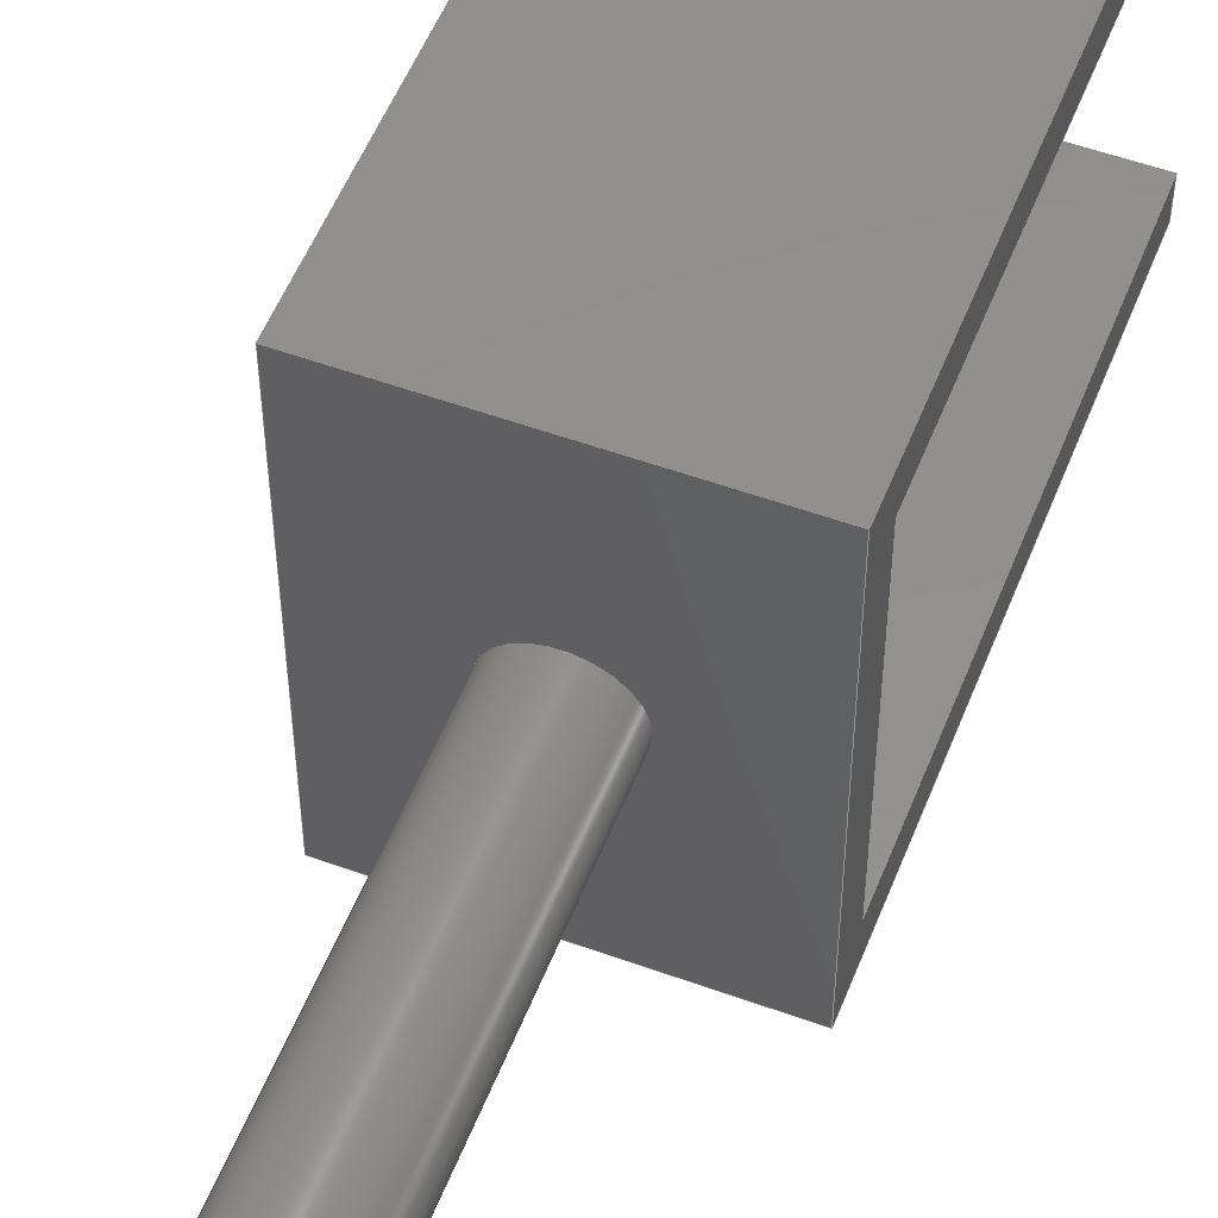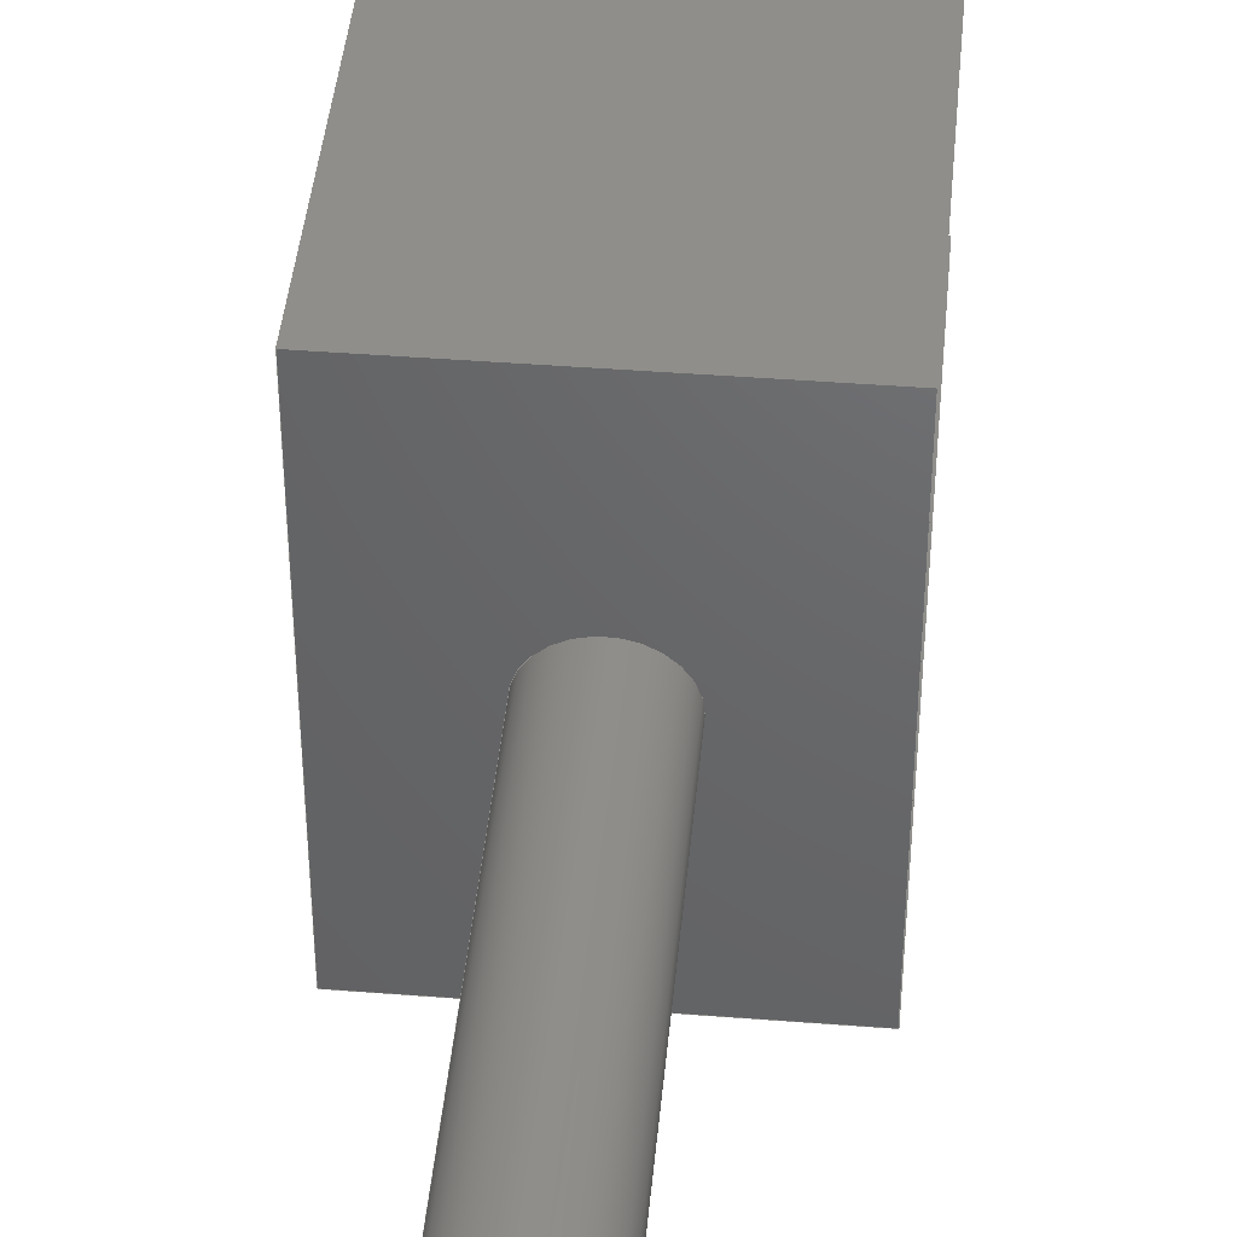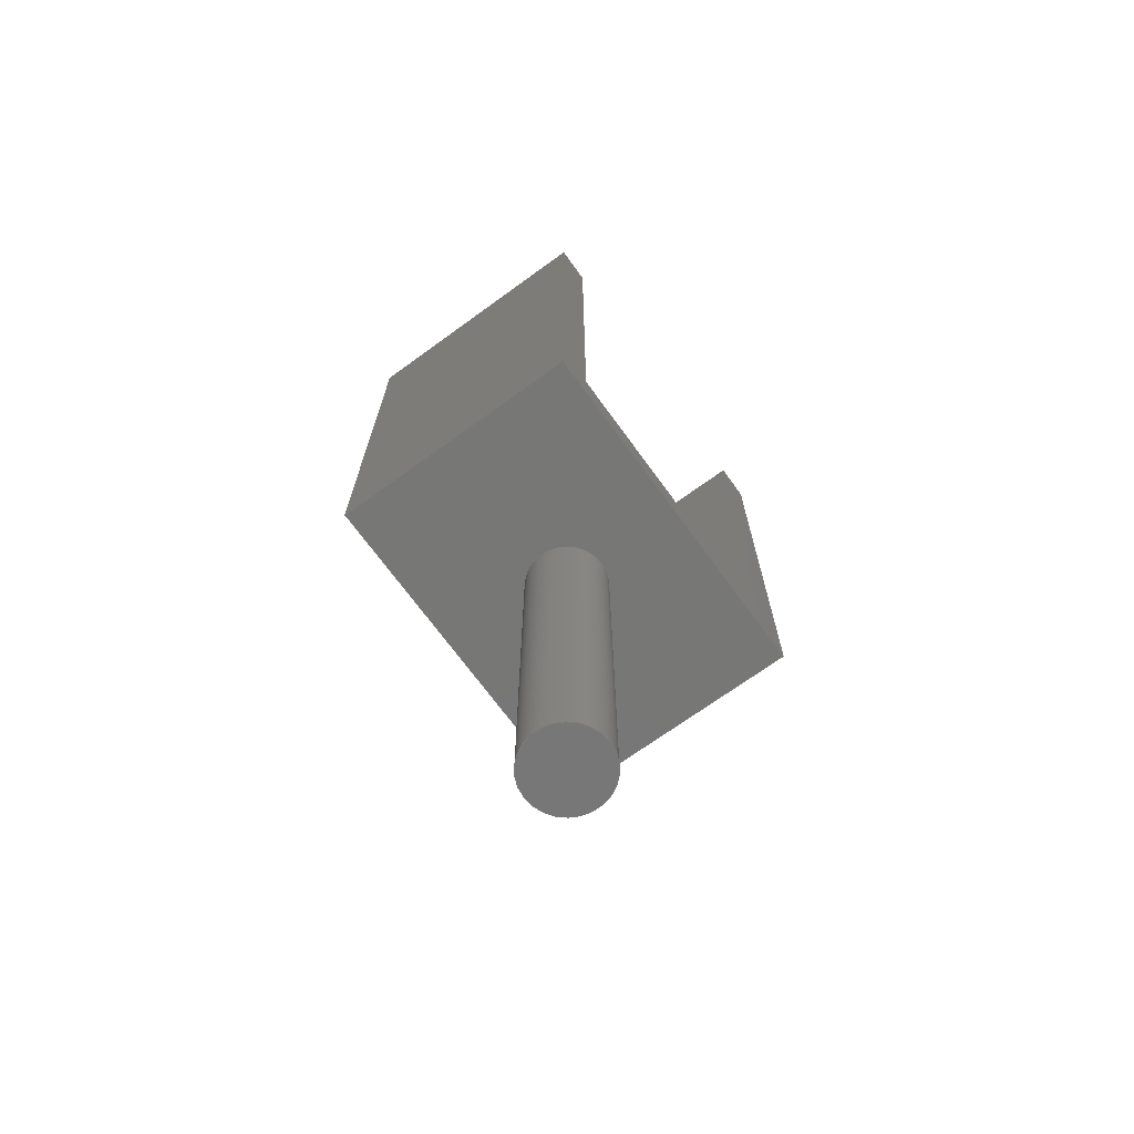
<metadata>
{"format":"step","ext":"step","renderer":"f3d","projection":"perspective","resolution":1024,"background":"white","views":[{"elev":53.5,"azim":21.2,"up":"+Z"},{"elev":43.0,"azim":5.3,"up":"+Z"},{"elev":-69.9,"azim":36.0,"up":"+Y"}]}
</metadata>
<code>
ISO-10303-21;
DATA;
#1=MECHANICAL_DESIGN_GEOMETRIC_PRESENTATION_REPRESENTATION('',(#4),#351);
#2=SHAPE_REPRESENTATION_RELATIONSHIP('SRR','None',#358,#3);
#3=ADVANCED_BREP_SHAPE_REPRESENTATION('',(#5),#350);
#4=STYLED_ITEM('',(#367),#5);
#5=MANIFOLD_SOLID_BREP('Body1',#207);
#6=FACE_BOUND('',#35,.T.);
#7=PLANE('',#224);
#8=PLANE('',#225);
#9=PLANE('',#226);
#10=PLANE('',#227);
#11=PLANE('',#228);
#12=PLANE('',#229);
#13=PLANE('',#230);
#14=PLANE('',#231);
#15=PLANE('',#232);
#16=PLANE('',#233);
#17=PLANE('',#234);
#18=FACE_OUTER_BOUND('',#30,.T.);
#19=FACE_OUTER_BOUND('',#31,.T.);
#20=FACE_OUTER_BOUND('',#32,.T.);
#21=FACE_OUTER_BOUND('',#33,.T.);
#22=FACE_OUTER_BOUND('',#34,.T.);
#23=FACE_OUTER_BOUND('',#36,.T.);
#24=FACE_OUTER_BOUND('',#37,.T.);
#25=FACE_OUTER_BOUND('',#38,.T.);
#26=FACE_OUTER_BOUND('',#39,.T.);
#27=FACE_OUTER_BOUND('',#40,.T.);
#28=FACE_OUTER_BOUND('',#41,.T.);
#29=FACE_OUTER_BOUND('',#42,.T.);
#30=EDGE_LOOP('',(#140,#141,#142,#143));
#31=EDGE_LOOP('',(#144));
#32=EDGE_LOOP('',(#145,#146,#147,#148));
#33=EDGE_LOOP('',(#149,#150,#151,#152));
#34=EDGE_LOOP('',(#153,#154,#155,#156));
#35=EDGE_LOOP('',(#157));
#36=EDGE_LOOP('',(#158,#159,#160,#161));
#37=EDGE_LOOP('',(#162,#163,#164,#165));
#38=EDGE_LOOP('',(#166,#167,#168,#169));
#39=EDGE_LOOP('',(#170,#171,#172,#173));
#40=EDGE_LOOP('',(#174,#175,#176,#177));
#41=EDGE_LOOP('',(#178,#179,#180,#181,#182,#183,#184,#185));
#42=EDGE_LOOP('',(#186,#187,#188,#189,#190,#191,#192,#193));
#43=LINE('',#295,#68);
#44=LINE('',#301,#69);
#45=LINE('',#303,#70);
#46=LINE('',#305,#71);
#47=LINE('',#306,#72);
#48=LINE('',#309,#73);
#49=LINE('',#311,#74);
#50=LINE('',#312,#75);
#51=LINE('',#315,#76);
#52=LINE('',#317,#77);
#53=LINE('',#318,#78);
#54=LINE('',#321,#79);
#55=LINE('',#323,#80);
#56=LINE('',#324,#81);
#57=LINE('',#327,#82);
#58=LINE('',#329,#83);
#59=LINE('',#330,#84);
#60=LINE('',#333,#85);
#61=LINE('',#335,#86);
#62=LINE('',#336,#87);
#63=LINE('',#339,#88);
#64=LINE('',#341,#89);
#65=LINE('',#342,#90);
#66=LINE('',#344,#91);
#67=LINE('',#345,#92);
#68=VECTOR('',#241,0.559);
#69=VECTOR('',#248,1);
#70=VECTOR('',#249,1);
#71=VECTOR('',#250,1);
#72=VECTOR('',#251,1);
#73=VECTOR('',#254,1);
#74=VECTOR('',#255,1);
#75=VECTOR('',#256,1);
#76=VECTOR('',#259,1);
#77=VECTOR('',#260,1);
#78=VECTOR('',#261,1);
#79=VECTOR('',#264,1);
#80=VECTOR('',#265,1);
#81=VECTOR('',#266,1);
#82=VECTOR('',#269,1);
#83=VECTOR('',#270,1);
#84=VECTOR('',#271,1);
#85=VECTOR('',#274,1);
#86=VECTOR('',#275,1);
#87=VECTOR('',#276,1);
#88=VECTOR('',#279,1);
#89=VECTOR('',#280,1);
#90=VECTOR('',#281,1);
#91=VECTOR('',#284,1);
#92=VECTOR('',#285,1);
#93=CIRCLE('',#222,0.559);
#94=CIRCLE('',#223,0.559);
#95=VERTEX_POINT('',#292);
#96=VERTEX_POINT('',#294);
#97=VERTEX_POINT('',#299);
#98=VERTEX_POINT('',#300);
#99=VERTEX_POINT('',#302);
#100=VERTEX_POINT('',#304);
#101=VERTEX_POINT('',#308);
#102=VERTEX_POINT('',#310);
#103=VERTEX_POINT('',#314);
#104=VERTEX_POINT('',#316);
#105=VERTEX_POINT('',#320);
#106=VERTEX_POINT('',#322);
#107=VERTEX_POINT('',#326);
#108=VERTEX_POINT('',#328);
#109=VERTEX_POINT('',#332);
#110=VERTEX_POINT('',#334);
#111=VERTEX_POINT('',#338);
#112=VERTEX_POINT('',#340);
#113=EDGE_CURVE('',#95,#95,#93,.T.);
#114=EDGE_CURVE('',#95,#96,#43,.T.);
#115=EDGE_CURVE('',#96,#96,#94,.T.);
#116=EDGE_CURVE('',#97,#98,#44,.T.);
#117=EDGE_CURVE('',#97,#99,#45,.T.);
#118=EDGE_CURVE('',#100,#99,#46,.T.);
#119=EDGE_CURVE('',#98,#100,#47,.T.);
#120=EDGE_CURVE('',#98,#101,#48,.T.);
#121=EDGE_CURVE('',#102,#100,#49,.T.);
#122=EDGE_CURVE('',#101,#102,#50,.T.);
#123=EDGE_CURVE('',#101,#103,#51,.T.);
#124=EDGE_CURVE('',#104,#102,#52,.T.);
#125=EDGE_CURVE('',#103,#104,#53,.T.);
#126=EDGE_CURVE('',#105,#103,#54,.T.);
#127=EDGE_CURVE('',#106,#104,#55,.T.);
#128=EDGE_CURVE('',#105,#106,#56,.T.);
#129=EDGE_CURVE('',#107,#105,#57,.T.);
#130=EDGE_CURVE('',#108,#106,#58,.T.);
#131=EDGE_CURVE('',#107,#108,#59,.T.);
#132=EDGE_CURVE('',#107,#109,#60,.T.);
#133=EDGE_CURVE('',#110,#108,#61,.T.);
#134=EDGE_CURVE('',#109,#110,#62,.T.);
#135=EDGE_CURVE('',#109,#111,#63,.T.);
#136=EDGE_CURVE('',#112,#110,#64,.T.);
#137=EDGE_CURVE('',#111,#112,#65,.T.);
#138=EDGE_CURVE('',#97,#111,#66,.T.);
#139=EDGE_CURVE('',#99,#112,#67,.T.);
#140=ORIENTED_EDGE('',*,*,#113,.F.);
#141=ORIENTED_EDGE('',*,*,#114,.T.);
#142=ORIENTED_EDGE('',*,*,#115,.F.);
#143=ORIENTED_EDGE('',*,*,#114,.F.);
#144=ORIENTED_EDGE('',*,*,#113,.T.);
#145=ORIENTED_EDGE('',*,*,#116,.F.);
#146=ORIENTED_EDGE('',*,*,#117,.T.);
#147=ORIENTED_EDGE('',*,*,#118,.F.);
#148=ORIENTED_EDGE('',*,*,#119,.F.);
#149=ORIENTED_EDGE('',*,*,#120,.F.);
#150=ORIENTED_EDGE('',*,*,#119,.T.);
#151=ORIENTED_EDGE('',*,*,#121,.F.);
#152=ORIENTED_EDGE('',*,*,#122,.F.);
#153=ORIENTED_EDGE('',*,*,#123,.F.);
#154=ORIENTED_EDGE('',*,*,#122,.T.);
#155=ORIENTED_EDGE('',*,*,#124,.F.);
#156=ORIENTED_EDGE('',*,*,#125,.F.);
#157=ORIENTED_EDGE('',*,*,#115,.T.);
#158=ORIENTED_EDGE('',*,*,#126,.T.);
#159=ORIENTED_EDGE('',*,*,#125,.T.);
#160=ORIENTED_EDGE('',*,*,#127,.F.);
#161=ORIENTED_EDGE('',*,*,#128,.F.);
#162=ORIENTED_EDGE('',*,*,#129,.T.);
#163=ORIENTED_EDGE('',*,*,#128,.T.);
#164=ORIENTED_EDGE('',*,*,#130,.F.);
#165=ORIENTED_EDGE('',*,*,#131,.F.);
#166=ORIENTED_EDGE('',*,*,#132,.F.);
#167=ORIENTED_EDGE('',*,*,#131,.T.);
#168=ORIENTED_EDGE('',*,*,#133,.F.);
#169=ORIENTED_EDGE('',*,*,#134,.F.);
#170=ORIENTED_EDGE('',*,*,#135,.F.);
#171=ORIENTED_EDGE('',*,*,#134,.T.);
#172=ORIENTED_EDGE('',*,*,#136,.F.);
#173=ORIENTED_EDGE('',*,*,#137,.F.);
#174=ORIENTED_EDGE('',*,*,#138,.T.);
#175=ORIENTED_EDGE('',*,*,#137,.T.);
#176=ORIENTED_EDGE('',*,*,#139,.F.);
#177=ORIENTED_EDGE('',*,*,#117,.F.);
#178=ORIENTED_EDGE('',*,*,#139,.T.);
#179=ORIENTED_EDGE('',*,*,#136,.T.);
#180=ORIENTED_EDGE('',*,*,#133,.T.);
#181=ORIENTED_EDGE('',*,*,#130,.T.);
#182=ORIENTED_EDGE('',*,*,#127,.T.);
#183=ORIENTED_EDGE('',*,*,#124,.T.);
#184=ORIENTED_EDGE('',*,*,#121,.T.);
#185=ORIENTED_EDGE('',*,*,#118,.T.);
#186=ORIENTED_EDGE('',*,*,#138,.F.);
#187=ORIENTED_EDGE('',*,*,#116,.T.);
#188=ORIENTED_EDGE('',*,*,#120,.T.);
#189=ORIENTED_EDGE('',*,*,#123,.T.);
#190=ORIENTED_EDGE('',*,*,#126,.F.);
#191=ORIENTED_EDGE('',*,*,#129,.F.);
#192=ORIENTED_EDGE('',*,*,#132,.T.);
#193=ORIENTED_EDGE('',*,*,#135,.T.);
#194=CYLINDRICAL_SURFACE('',#221,0.559);
#195=ADVANCED_FACE('',(#18),#194,.T.);
#196=ADVANCED_FACE('',(#19),#7,.T.);
#197=ADVANCED_FACE('',(#20),#8,.T.);
#198=ADVANCED_FACE('',(#21),#9,.T.);
#199=ADVANCED_FACE('',(#22,#6),#10,.T.);
#200=ADVANCED_FACE('',(#23),#11,.T.);
#201=ADVANCED_FACE('',(#24),#12,.T.);
#202=ADVANCED_FACE('',(#25),#13,.T.);
#203=ADVANCED_FACE('',(#26),#14,.T.);
#204=ADVANCED_FACE('',(#27),#15,.T.);
#205=ADVANCED_FACE('',(#28),#16,.T.);
#206=ADVANCED_FACE('',(#29),#17,.F.);
#207=CLOSED_SHELL('',(#195,#196,#197,#198,#199,#200,#201,#202,#203,#204,
#205,#206));
#208=DERIVED_UNIT_ELEMENT(#210,1);
#209=DERIVED_UNIT_ELEMENT(#353,3);
#210=(
MASS_UNIT()
NAMED_UNIT(*)
SI_UNIT(.KILO.,.GRAM.)
);
#211=DERIVED_UNIT((#208,#209));
#212=MEASURE_REPRESENTATION_ITEM('density measure',
POSITIVE_RATIO_MEASURE(7850),#211);
#213=PROPERTY_DEFINITION_REPRESENTATION(#218,#215);
#214=PROPERTY_DEFINITION_REPRESENTATION(#219,#216);
#215=REPRESENTATION('material name',(#217),#350);
#216=REPRESENTATION('density',(#212),#350);
#217=DESCRIPTIVE_REPRESENTATION_ITEM('Steel','Steel');
#218=PROPERTY_DEFINITION('material property','material name',#360);
#219=PROPERTY_DEFINITION('material property','density of part',#360);
#220=AXIS2_PLACEMENT_3D('placement',#290,#235,#236);
#221=AXIS2_PLACEMENT_3D('',#291,#237,#238);
#222=AXIS2_PLACEMENT_3D('',#293,#239,#240);
#223=AXIS2_PLACEMENT_3D('',#296,#242,#243);
#224=AXIS2_PLACEMENT_3D('',#297,#244,#245);
#225=AXIS2_PLACEMENT_3D('',#298,#246,#247);
#226=AXIS2_PLACEMENT_3D('',#307,#252,#253);
#227=AXIS2_PLACEMENT_3D('',#313,#257,#258);
#228=AXIS2_PLACEMENT_3D('',#319,#262,#263);
#229=AXIS2_PLACEMENT_3D('',#325,#267,#268);
#230=AXIS2_PLACEMENT_3D('',#331,#272,#273);
#231=AXIS2_PLACEMENT_3D('',#337,#277,#278);
#232=AXIS2_PLACEMENT_3D('',#343,#282,#283);
#233=AXIS2_PLACEMENT_3D('',#346,#286,#287);
#234=AXIS2_PLACEMENT_3D('',#347,#288,#289);
#235=DIRECTION('axis',(0,0,1));
#236=DIRECTION('refdir',(1,0,0));
#237=DIRECTION('center_axis',(0,-1,0));
#238=DIRECTION('ref_axis',(1,0,0));
#239=DIRECTION('center_axis',(0,-1,0));
#240=DIRECTION('ref_axis',(1,0,0));
#241=DIRECTION('',(0,1,0));
#242=DIRECTION('center_axis',(0,1,0));
#243=DIRECTION('ref_axis',(1,0,0));
#244=DIRECTION('center_axis',(0,-1,0));
#245=DIRECTION('ref_axis',(1,0,0));
#246=DIRECTION('center_axis',(0,1,0));
#247=DIRECTION('ref_axis',(0,0,1));
#248=DIRECTION('',(0,0,-1));
#249=DIRECTION('',(1,0,0));
#250=DIRECTION('',(0,0,1));
#251=DIRECTION('',(1,0,0));
#252=DIRECTION('center_axis',(0,0,-1));
#253=DIRECTION('ref_axis',(0,1,0));
#254=DIRECTION('',(0,-1,0));
#255=DIRECTION('',(0,1,0));
#256=DIRECTION('',(1,0,0));
#257=DIRECTION('center_axis',(0,-1,0));
#258=DIRECTION('ref_axis',(0,0,-1));
#259=DIRECTION('',(0,0,1));
#260=DIRECTION('',(0,0,-1));
#261=DIRECTION('',(1,0,0));
#262=DIRECTION('center_axis',(0,0,1));
#263=DIRECTION('ref_axis',(0,-1,0));
#264=DIRECTION('',(0,-1,0));
#265=DIRECTION('',(0,-1,0));
#266=DIRECTION('',(1,0,0));
#267=DIRECTION('center_axis',(0,1,0));
#268=DIRECTION('ref_axis',(0,0,1));
#269=DIRECTION('',(0,0,1));
#270=DIRECTION('',(0,0,1));
#271=DIRECTION('',(1,0,0));
#272=DIRECTION('center_axis',(0,0,-1));
#273=DIRECTION('ref_axis',(0,1,0));
#274=DIRECTION('',(0,-1,0));
#275=DIRECTION('',(0,1,0));
#276=DIRECTION('',(1,0,0));
#277=DIRECTION('center_axis',(0,1,0));
#278=DIRECTION('ref_axis',(0,0,1));
#279=DIRECTION('',(0,0,-1));
#280=DIRECTION('',(0,0,1));
#281=DIRECTION('',(1,0,0));
#282=DIRECTION('center_axis',(0,0,1));
#283=DIRECTION('ref_axis',(0,-1,0));
#284=DIRECTION('',(0,-1,0));
#285=DIRECTION('',(0,-1,0));
#286=DIRECTION('center_axis',(1,0,0));
#287=DIRECTION('ref_axis',(0,0,-1));
#288=DIRECTION('center_axis',(1,0,0));
#289=DIRECTION('ref_axis',(0,0,-1));
#290=CARTESIAN_POINT('',(0,0,0));
#291=CARTESIAN_POINT('Origin',(1.75,-0.5,3));
#292=CARTESIAN_POINT('',(1.191,-6,3));
#293=CARTESIAN_POINT('Origin',(1.75,-6,3));
#294=CARTESIAN_POINT('',(1.191,-0.5,3));
#295=CARTESIAN_POINT('',(1.191,-0.5,3));
#296=CARTESIAN_POINT('Origin',(1.75,-0.5,3));
#297=CARTESIAN_POINT('Origin',(1.75,-6,3));
#298=CARTESIAN_POINT('Origin',(0,6.5,0.5));
#299=CARTESIAN_POINT('',(0,6.5,1));
#300=CARTESIAN_POINT('',(0,6.5,0.5));
#301=CARTESIAN_POINT('',(0,6.5,1));
#302=CARTESIAN_POINT('',(3.5,6.5,1));
#303=CARTESIAN_POINT('',(0,6.5,1));
#304=CARTESIAN_POINT('',(3.5,6.5,0.5));
#305=CARTESIAN_POINT('',(3.5,6.5,1));
#306=CARTESIAN_POINT('',(0,6.5,0.5));
#307=CARTESIAN_POINT('Origin',(0,-0.5,0.5));
#308=CARTESIAN_POINT('',(0,-0.5,0.5));
#309=CARTESIAN_POINT('',(0,6.5,0.5));
#310=CARTESIAN_POINT('',(3.5,-0.5,0.5));
#311=CARTESIAN_POINT('',(3.5,6.5,0.5));
#312=CARTESIAN_POINT('',(0,-0.5,0.5));
#313=CARTESIAN_POINT('Origin',(0,-0.5,5.5));
#314=CARTESIAN_POINT('',(0,-0.5,5.5));
#315=CARTESIAN_POINT('',(0,-0.5,0.5));
#316=CARTESIAN_POINT('',(3.5,-0.5,5.5));
#317=CARTESIAN_POINT('',(3.5,-0.5,0.5));
#318=CARTESIAN_POINT('',(0,-0.5,5.5));
#319=CARTESIAN_POINT('Origin',(0,6.5,5.5));
#320=CARTESIAN_POINT('',(0,6.5,5.5));
#321=CARTESIAN_POINT('',(0,6.5,5.5));
#322=CARTESIAN_POINT('',(3.5,6.5,5.5));
#323=CARTESIAN_POINT('',(3.5,6.5,5.5));
#324=CARTESIAN_POINT('',(0,6.5,5.5));
#325=CARTESIAN_POINT('Origin',(0,6.5,5));
#326=CARTESIAN_POINT('',(0,6.5,5));
#327=CARTESIAN_POINT('',(0,6.5,5));
#328=CARTESIAN_POINT('',(3.5,6.5,5));
#329=CARTESIAN_POINT('',(3.5,6.5,5));
#330=CARTESIAN_POINT('',(0,6.5,5));
#331=CARTESIAN_POINT('Origin',(0,0,5));
#332=CARTESIAN_POINT('',(0,0,5));
#333=CARTESIAN_POINT('',(0,6.5,5));
#334=CARTESIAN_POINT('',(3.5,0,5));
#335=CARTESIAN_POINT('',(3.5,6.5,5));
#336=CARTESIAN_POINT('',(0,0,5));
#337=CARTESIAN_POINT('Origin',(0,0,1));
#338=CARTESIAN_POINT('',(0,0,1));
#339=CARTESIAN_POINT('',(0,0,5));
#340=CARTESIAN_POINT('',(3.5,0,1));
#341=CARTESIAN_POINT('',(3.5,0,5));
#342=CARTESIAN_POINT('',(0,0,1));
#343=CARTESIAN_POINT('Origin',(0,6.5,1));
#344=CARTESIAN_POINT('',(0,6.5,1));
#345=CARTESIAN_POINT('',(3.5,6.5,1));
#346=CARTESIAN_POINT('Origin',(3.5,3,3));
#347=CARTESIAN_POINT('Origin',(0,3,3));
#348=UNCERTAINTY_MEASURE_WITH_UNIT(LENGTH_MEASURE(0.001),#352,
'DISTANCE_ACCURACY_VALUE',
'Maximum model space distance between geometric entities at asserted c
onnectivities');
#349=UNCERTAINTY_MEASURE_WITH_UNIT(LENGTH_MEASURE(0.001),#352,
'DISTANCE_ACCURACY_VALUE',
'Maximum model space distance between geometric entities at asserted c
onnectivities');
#350=(
GEOMETRIC_REPRESENTATION_CONTEXT(3)
GLOBAL_UNCERTAINTY_ASSIGNED_CONTEXT((#348))
GLOBAL_UNIT_ASSIGNED_CONTEXT((#352,#354,#355))
REPRESENTATION_CONTEXT('','3D')
);
#351=(
GEOMETRIC_REPRESENTATION_CONTEXT(3)
GLOBAL_UNCERTAINTY_ASSIGNED_CONTEXT((#349))
GLOBAL_UNIT_ASSIGNED_CONTEXT((#352,#354,#355))
REPRESENTATION_CONTEXT('','3D')
);
#352=(
LENGTH_UNIT()
NAMED_UNIT(*)
SI_UNIT(.CENTI.,.METRE.)
);
#353=(
LENGTH_UNIT()
NAMED_UNIT(*)
SI_UNIT($,.METRE.)
);
#354=(
NAMED_UNIT(*)
PLANE_ANGLE_UNIT()
SI_UNIT($,.RADIAN.)
);
#355=(
NAMED_UNIT(*)
SI_UNIT($,.STERADIAN.)
SOLID_ANGLE_UNIT()
);
#356=SHAPE_DEFINITION_REPRESENTATION(#357,#358);
#357=PRODUCT_DEFINITION_SHAPE('',$,#360);
#358=SHAPE_REPRESENTATION('',(#220),#350);
#359=PRODUCT_DEFINITION_CONTEXT('part definition',#364,'design');
#360=PRODUCT_DEFINITION('Untitled','Untitled',#361,#359);
#361=PRODUCT_DEFINITION_FORMATION('',$,#366);
#362=PRODUCT_RELATED_PRODUCT_CATEGORY('Untitled','Untitled',(#366));
#363=APPLICATION_PROTOCOL_DEFINITION('international standard',
'automotive_design',2009,#364);
#364=APPLICATION_CONTEXT(
'Core Data for Automotive Mechanical Design Process');
#365=PRODUCT_CONTEXT('part definition',#364,'mechanical');
#366=PRODUCT('Untitled','Untitled',$,(#365));
#367=PRESENTATION_STYLE_ASSIGNMENT((#368));
#368=SURFACE_STYLE_USAGE(.BOTH.,#369);
#369=SURFACE_SIDE_STYLE('',(#370));
#370=SURFACE_STYLE_FILL_AREA(#371);
#371=FILL_AREA_STYLE('Steel - Satin',(#372));
#372=FILL_AREA_STYLE_COLOUR('Steel - Satin',#373);
#373=COLOUR_RGB('Steel - Satin',0.6275,0.6275,0.6275);
ENDSEC;
END-ISO-10303-21;

</code>
